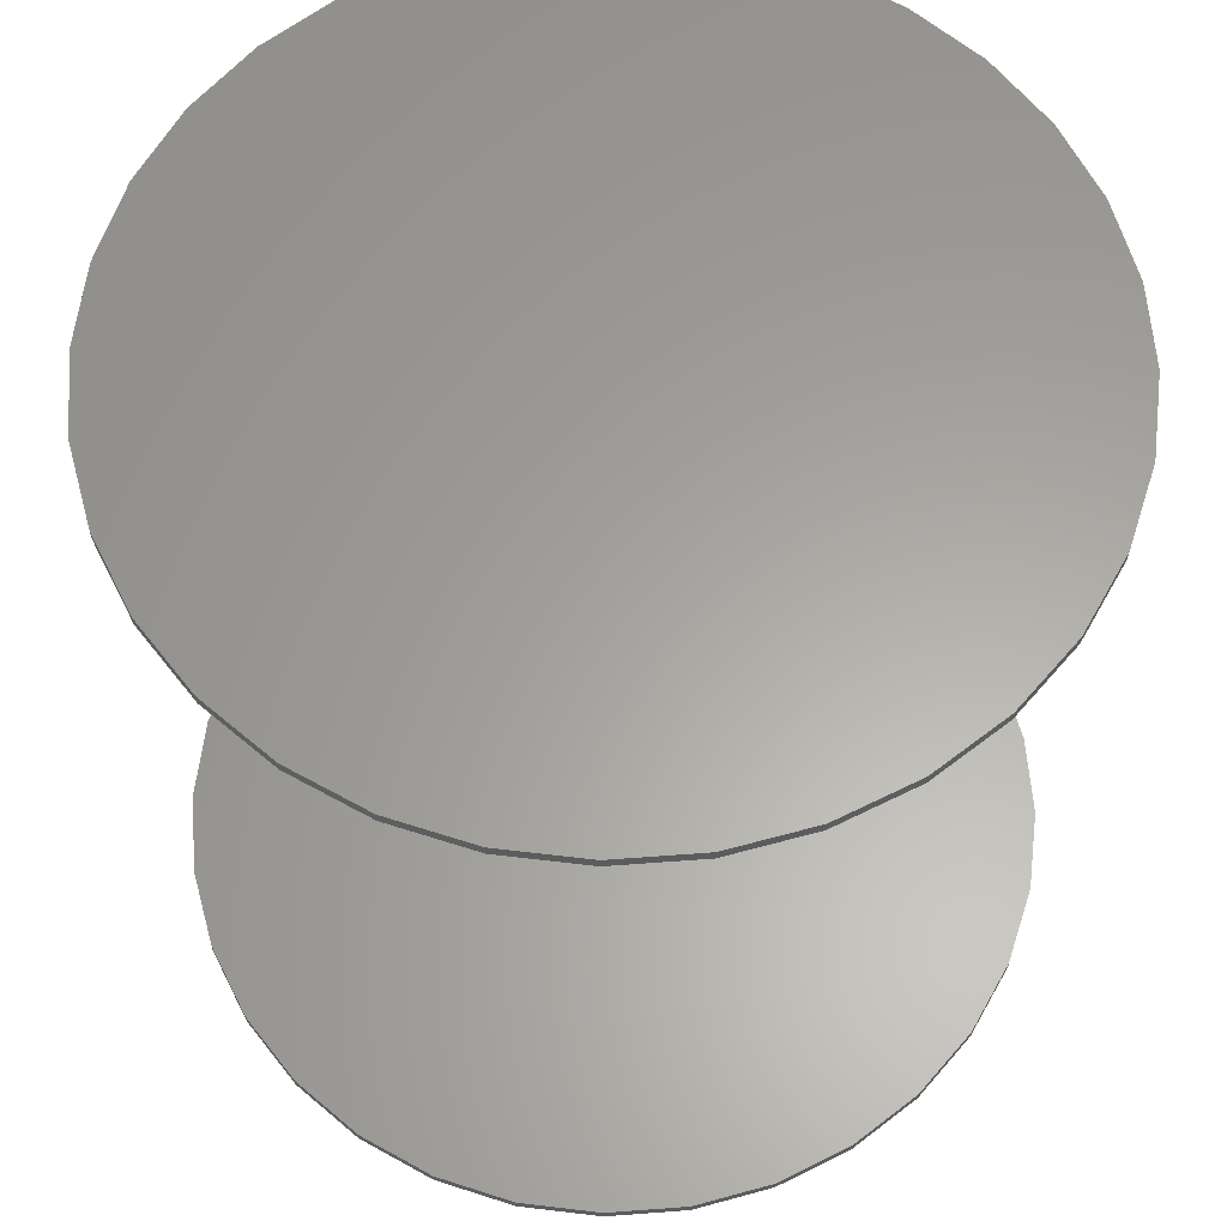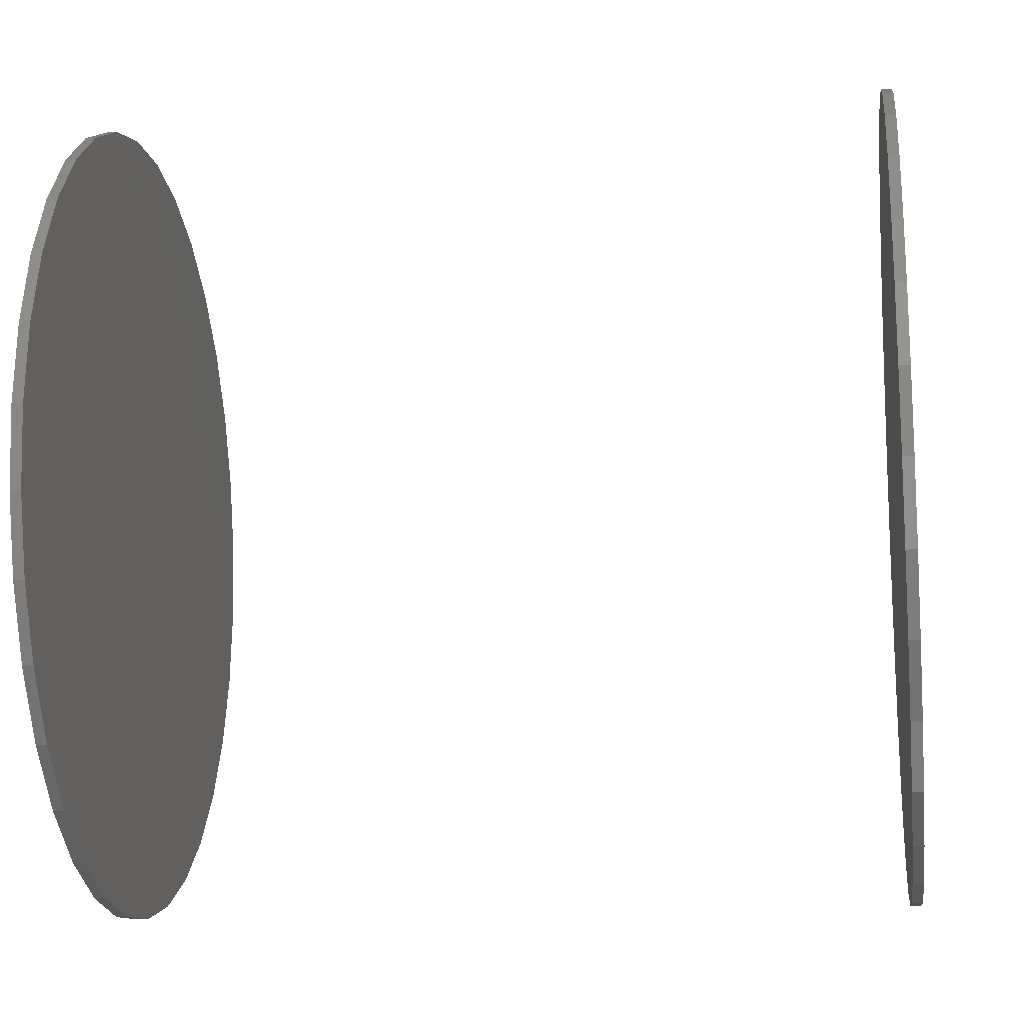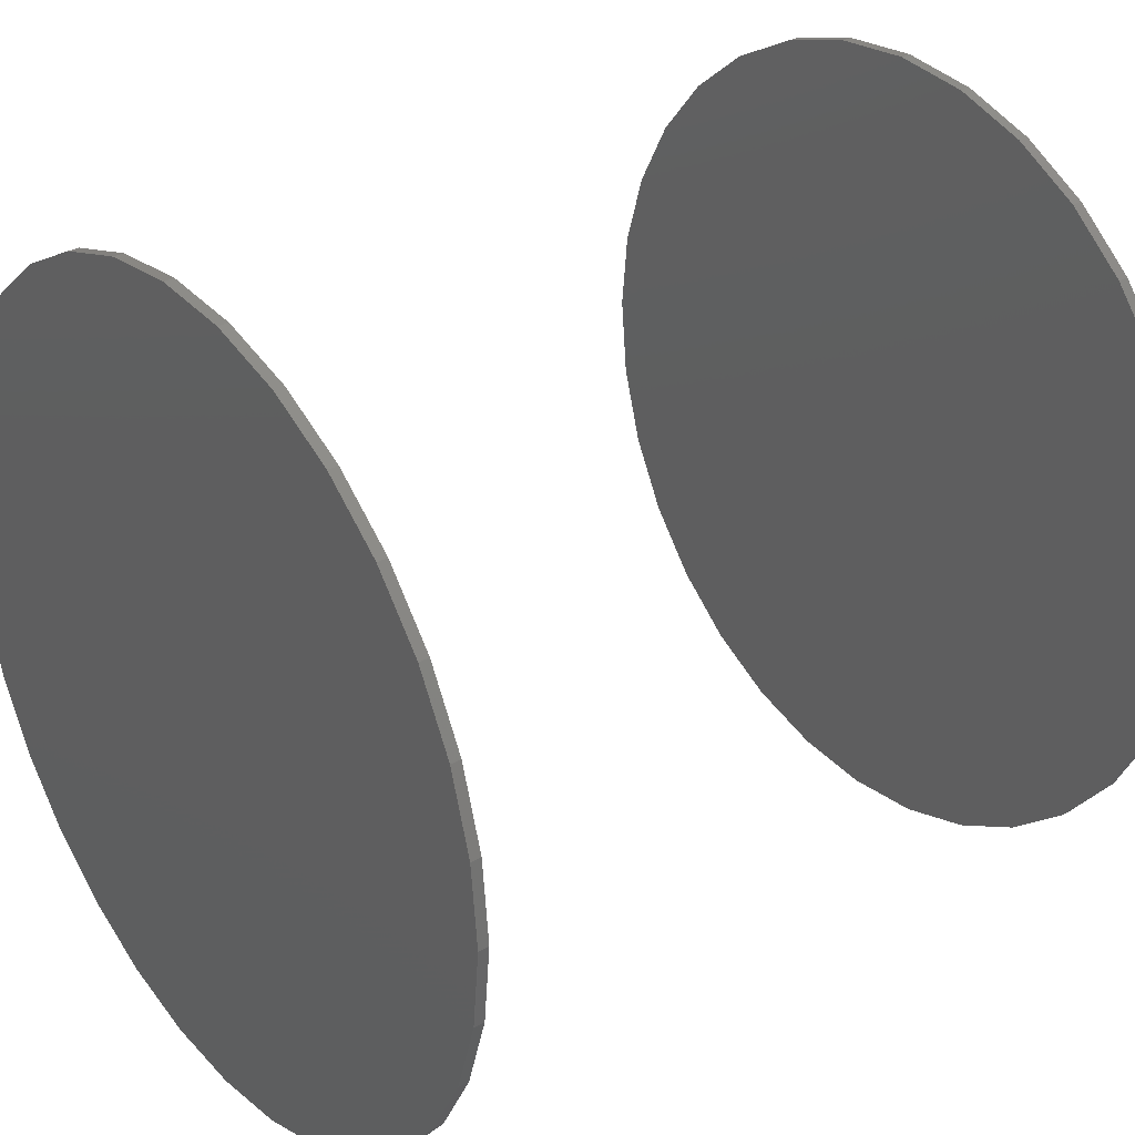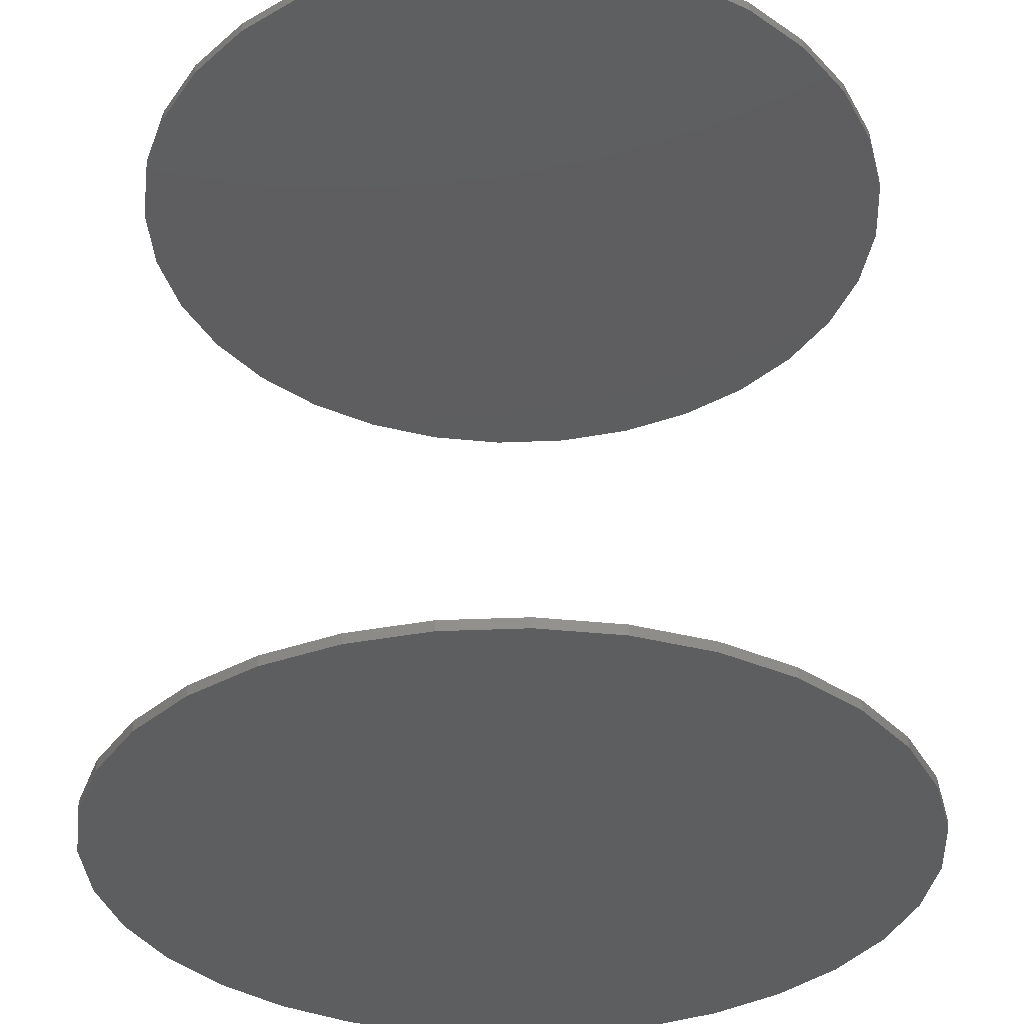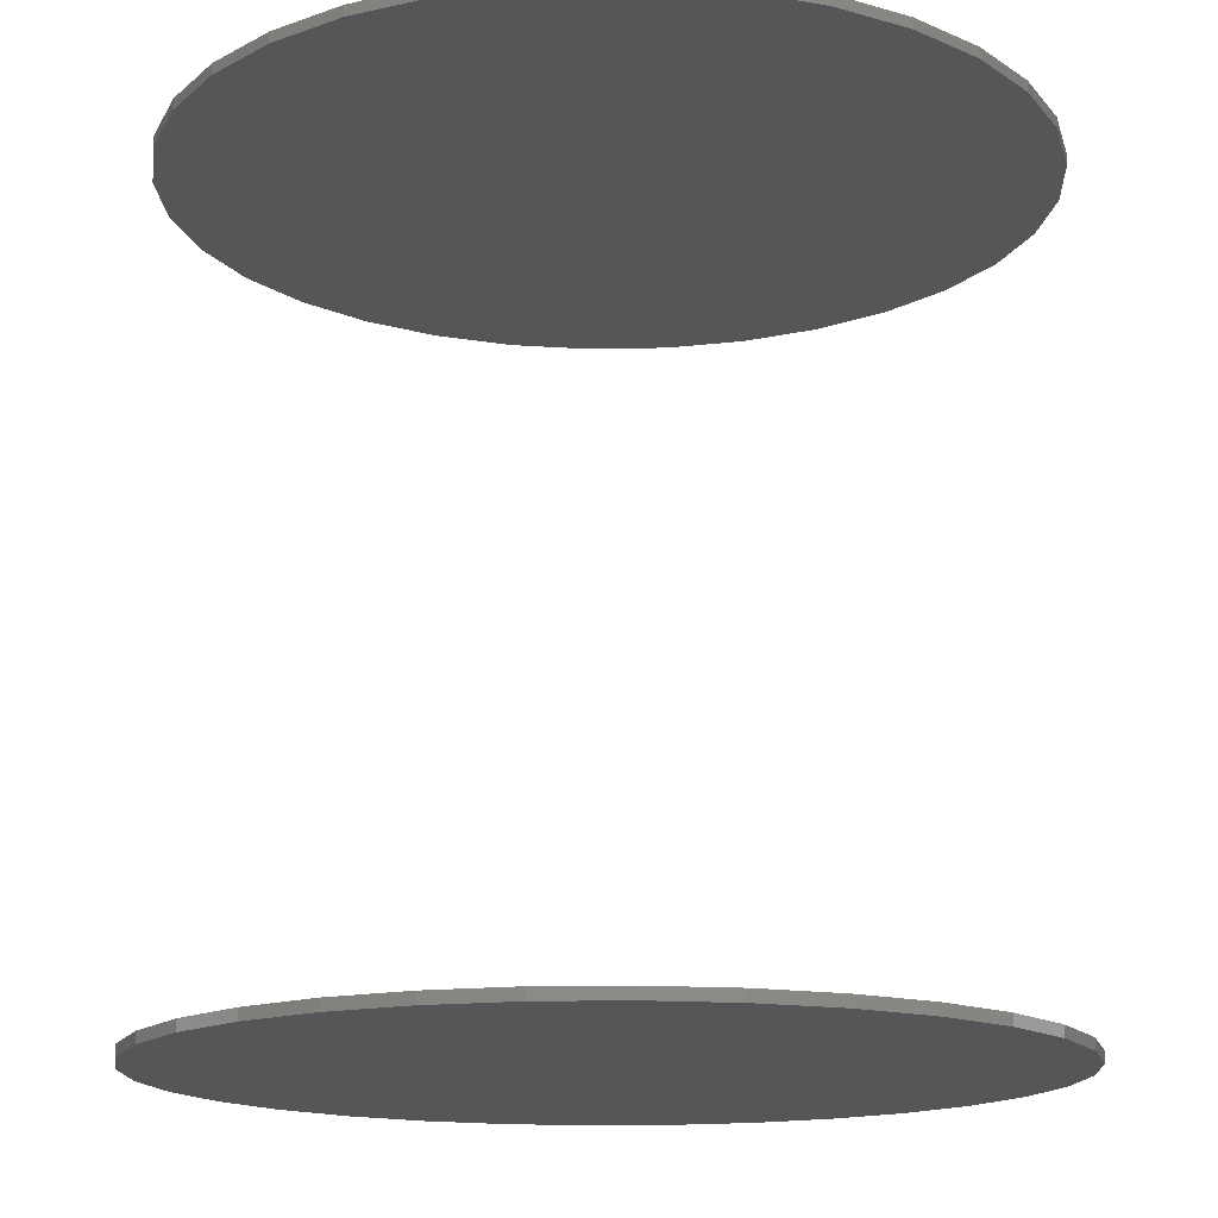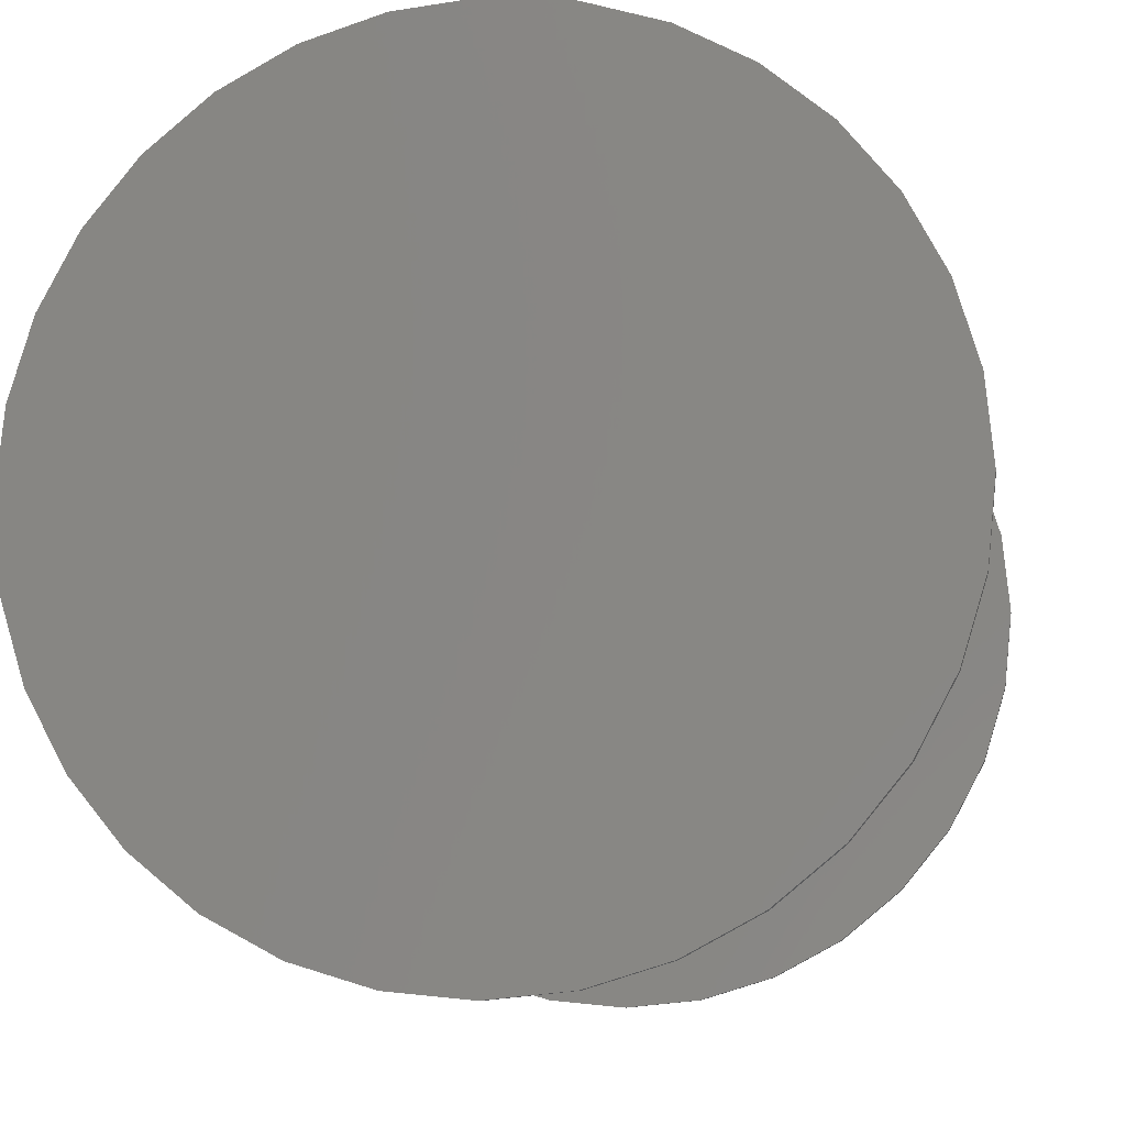
<metadata>
{"format":"stl","ext":"stl","renderer":"f3d","projection":"perspective","resolution":1024,"background":"white","views":[{"elev":61.7,"azim":68.8,"up":"+Y"},{"elev":-16.1,"azim":-82.5,"up":"+Z"},{"elev":31.0,"azim":-127.6,"up":"+Z"},{"elev":-34.9,"azim":-103.6,"up":"+Y"},{"elev":-15.5,"azim":19.7,"up":"+Y"},{"elev":-9.1,"azim":-170.5,"up":"+Z"}]}
</metadata>
<code>
# stl→obj: 128 verts, 248 faces
v -0.2877 -0.5781 0.003289
v -0.2877 -0.5859 0.003289
v -0.282 -0.5781 0.06158
v -0.282 -0.5859 0.06158
v -0.265 -0.5781 0.1176
v -0.265 -0.5859 0.1176
v -0.2374 -0.5781 0.1693
v -0.2374 -0.5859 0.1693
v -0.2002 -0.5781 0.2145
v -0.2002 -0.5859 0.2145
v -0.155 -0.5781 0.2517
v -0.155 -0.5859 0.2517
v -0.1033 -0.5781 0.2793
v -0.1033 -0.5859 0.2793
v -0.04727 -0.5781 0.2963
v -0.04727 -0.5859 0.2963
v 0.01102 -0.5781 0.3021
v 0.01102 -0.5859 0.3021
v 0.06931 -0.5781 0.2963
v 0.06931 -0.5859 0.2963
v 0.1254 -0.5781 0.2793
v 0.1254 -0.5859 0.2793
v 0.177 -0.5781 0.2517
v 0.177 -0.5859 0.2517
v 0.2223 -0.5781 0.2145
v 0.2223 -0.5859 0.2145
v 0.2594 -0.5781 0.1693
v 0.2594 -0.5859 0.1693
v 0.287 -0.5781 0.1176
v 0.287 -0.5859 0.1176
v 0.304 -0.5781 0.06158
v 0.304 -0.5859 0.06158
v 0.3098 -0.5781 0.003289
v 0.3098 -0.5859 0.003289
v -0.2877 7.785e-17 0.003289
v -0.2877 -0.007812 0.003289
v -0.282 8.173e-17 0.06158
v -0.282 -0.007812 0.06158
v -0.265 8.672e-17 0.1176
v -0.265 -0.007812 0.1176
v -0.2374 9.266e-17 0.1693
v -0.2374 -0.007812 0.1693
v -0.2002 9.93e-17 0.2145
v -0.2002 -0.007812 0.2145
v -0.155 1.064e-16 0.2517
v -0.155 -0.007812 0.2517
v -0.1033 1.137e-16 0.2793
v -0.1033 -0.007812 0.2793
v -0.04727 1.208e-16 0.2963
v -0.04727 -0.007812 0.2963
v 0.01102 1.276e-16 0.3021
v 0.01102 -0.007812 0.3021
v 0.06931 1.338e-16 0.2963
v 0.06931 -0.007812 0.2963
v 0.1254 1.39e-16 0.2793
v 0.1254 -0.007812 0.2793
v 0.177 1.432e-16 0.2517
v 0.177 -0.007812 0.2517
v 0.2223 1.462e-16 0.2145
v 0.2223 -0.007812 0.2145
v 0.2594 1.478e-16 0.1693
v 0.2594 -0.007812 0.1693
v 0.287 1.48e-16 0.1176
v 0.287 -0.007812 0.1176
v 0.304 1.468e-16 0.06158
v 0.304 -0.007812 0.06158
v 0.3098 1.442e-16 0.003289
v 0.3098 -0.007812 0.003289
v 0.304 -0.5781 -0.055
v 0.304 -0.5859 -0.055
v 0.287 -0.5781 -0.111
v 0.287 -0.5859 -0.111
v 0.2594 -0.5781 -0.1627
v 0.2594 -0.5859 -0.1627
v 0.2223 -0.5781 -0.208
v 0.2223 -0.5859 -0.208
v 0.177 -0.5781 -0.2451
v 0.177 -0.5859 -0.2451
v 0.1254 -0.5781 -0.2727
v 0.1254 -0.5859 -0.2727
v 0.06931 -0.5781 -0.2897
v 0.06931 -0.5859 -0.2897
v 0.01102 -0.5781 -0.2955
v 0.01102 -0.5859 -0.2955
v -0.04727 -0.5781 -0.2897
v -0.04727 -0.5859 -0.2897
v -0.1033 -0.5781 -0.2727
v -0.1033 -0.5859 -0.2727
v -0.155 -0.5781 -0.2451
v -0.155 -0.5859 -0.2451
v -0.2002 -0.5781 -0.208
v -0.2002 -0.5859 -0.208
v -0.2374 -0.5781 -0.1627
v -0.2374 -0.5859 -0.1627
v -0.265 -0.5781 -0.111
v -0.265 -0.5859 -0.111
v -0.282 -0.5781 -0.055
v -0.282 -0.5859 -0.055
v 0.304 1.403e-16 -0.055
v 0.304 -0.007812 -0.055
v 0.287 1.353e-16 -0.111
v 0.287 -0.007812 -0.111
v 0.2594 1.294e-16 -0.1627
v 0.2594 -0.007812 -0.1627
v 0.2223 1.227e-16 -0.208
v 0.2223 -0.007812 -0.208
v 0.177 1.157e-16 -0.2451
v 0.177 -0.007812 -0.2451
v 0.1254 1.084e-16 -0.2727
v 0.1254 -0.007812 -0.2727
v 0.06931 1.012e-16 -0.2897
v 0.06931 -0.007812 -0.2897
v 0.01102 9.444e-17 -0.2955
v 0.01102 -0.007812 -0.2955
v -0.04727 8.829e-17 -0.2897
v -0.04727 -0.007812 -0.2897
v -0.1033 8.301e-17 -0.2727
v -0.1033 -0.007812 -0.2727
v -0.155 7.88e-17 -0.2451
v -0.155 -0.007812 -0.2451
v -0.2002 7.584e-17 -0.208
v -0.2002 -0.007812 -0.208
v -0.2374 7.423e-17 -0.1627
v -0.2374 -0.007812 -0.1627
v -0.265 7.403e-17 -0.111
v -0.265 -0.007812 -0.111
v -0.282 7.525e-17 -0.055
v -0.282 -0.007812 -0.055
f 1 2 3
f 3 2 4
f 3 4 5
f 5 4 6
f 5 6 7
f 7 6 8
f 7 8 9
f 9 8 10
f 9 10 11
f 11 10 12
f 11 12 13
f 13 12 14
f 13 14 15
f 15 14 16
f 15 16 17
f 17 16 18
f 17 18 19
f 19 18 20
f 19 20 21
f 21 20 22
f 21 22 23
f 23 22 24
f 23 24 25
f 25 24 26
f 25 26 27
f 27 26 28
f 27 28 29
f 29 28 30
f 29 30 31
f 31 30 32
f 31 32 33
f 33 32 34
f 35 36 37
f 37 36 38
f 37 38 39
f 39 38 40
f 39 40 41
f 41 40 42
f 41 42 43
f 43 42 44
f 43 44 45
f 45 44 46
f 45 46 47
f 47 46 48
f 47 48 49
f 49 48 50
f 49 50 51
f 51 50 52
f 51 52 53
f 53 52 54
f 53 54 55
f 55 54 56
f 55 56 57
f 57 56 58
f 57 58 59
f 59 58 60
f 59 60 61
f 61 60 62
f 61 62 63
f 63 62 64
f 63 64 65
f 65 64 66
f 65 66 67
f 67 66 68
f 33 34 69
f 69 34 70
f 69 70 71
f 71 70 72
f 71 72 73
f 73 72 74
f 73 74 75
f 75 74 76
f 75 76 77
f 77 76 78
f 77 78 79
f 79 78 80
f 79 80 81
f 81 80 82
f 81 82 83
f 83 82 84
f 83 84 85
f 85 84 86
f 85 86 87
f 87 86 88
f 87 88 89
f 89 88 90
f 89 90 91
f 91 90 92
f 91 92 93
f 93 92 94
f 93 94 95
f 95 94 96
f 95 96 97
f 97 96 98
f 97 98 1
f 1 98 2
f 67 68 99
f 99 68 100
f 99 100 101
f 101 100 102
f 101 102 103
f 103 102 104
f 103 104 105
f 105 104 106
f 105 106 107
f 107 106 108
f 107 108 109
f 109 108 110
f 109 110 111
f 111 110 112
f 111 112 113
f 113 112 114
f 113 114 115
f 115 114 116
f 115 116 117
f 117 116 118
f 117 118 119
f 119 118 120
f 119 120 121
f 121 120 122
f 121 122 123
f 123 122 124
f 123 124 125
f 125 124 126
f 125 126 127
f 127 126 128
f 127 128 35
f 35 128 36
f 50 54 52
f 54 50 56
f 56 50 48
f 56 48 58
f 58 48 46
f 58 46 60
f 60 46 44
f 60 44 62
f 62 44 42
f 62 42 64
f 64 42 40
f 64 40 66
f 66 40 38
f 66 38 68
f 68 38 36
f 68 36 100
f 100 36 128
f 100 128 102
f 102 128 126
f 102 126 104
f 104 126 124
f 104 124 106
f 106 124 122
f 106 122 108
f 108 122 120
f 108 120 110
f 110 120 118
f 110 118 112
f 112 118 116
f 112 116 114
f 17 19 15
f 83 85 81
f 81 85 87
f 81 87 79
f 79 87 89
f 79 89 77
f 77 89 91
f 77 91 75
f 75 91 93
f 75 93 73
f 73 93 95
f 73 95 71
f 71 95 97
f 71 97 69
f 69 97 1
f 69 1 33
f 33 1 3
f 33 3 31
f 31 3 5
f 31 5 29
f 29 5 7
f 29 7 27
f 27 7 9
f 27 9 25
f 25 9 11
f 25 11 23
f 23 11 13
f 23 13 21
f 21 13 15
f 21 15 19
f 16 20 18
f 20 16 22
f 22 16 14
f 22 14 24
f 24 14 12
f 24 12 26
f 26 12 10
f 26 10 28
f 28 10 8
f 28 8 30
f 30 8 6
f 30 6 32
f 32 6 4
f 32 4 34
f 34 4 2
f 34 2 70
f 70 2 98
f 70 98 72
f 72 98 96
f 72 96 74
f 74 96 94
f 74 94 76
f 76 94 92
f 76 92 78
f 78 92 90
f 78 90 80
f 80 90 88
f 80 88 82
f 82 88 86
f 82 86 84
f 51 53 49
f 113 115 111
f 111 115 117
f 111 117 109
f 109 117 119
f 109 119 107
f 107 119 121
f 107 121 105
f 105 121 123
f 105 123 103
f 103 123 125
f 103 125 101
f 101 125 127
f 101 127 99
f 99 127 35
f 99 35 67
f 67 35 37
f 67 37 65
f 65 37 39
f 65 39 63
f 63 39 41
f 63 41 61
f 61 41 43
f 61 43 59
f 59 43 45
f 59 45 57
f 57 45 47
f 57 47 55
f 55 47 49
f 55 49 53

</code>
